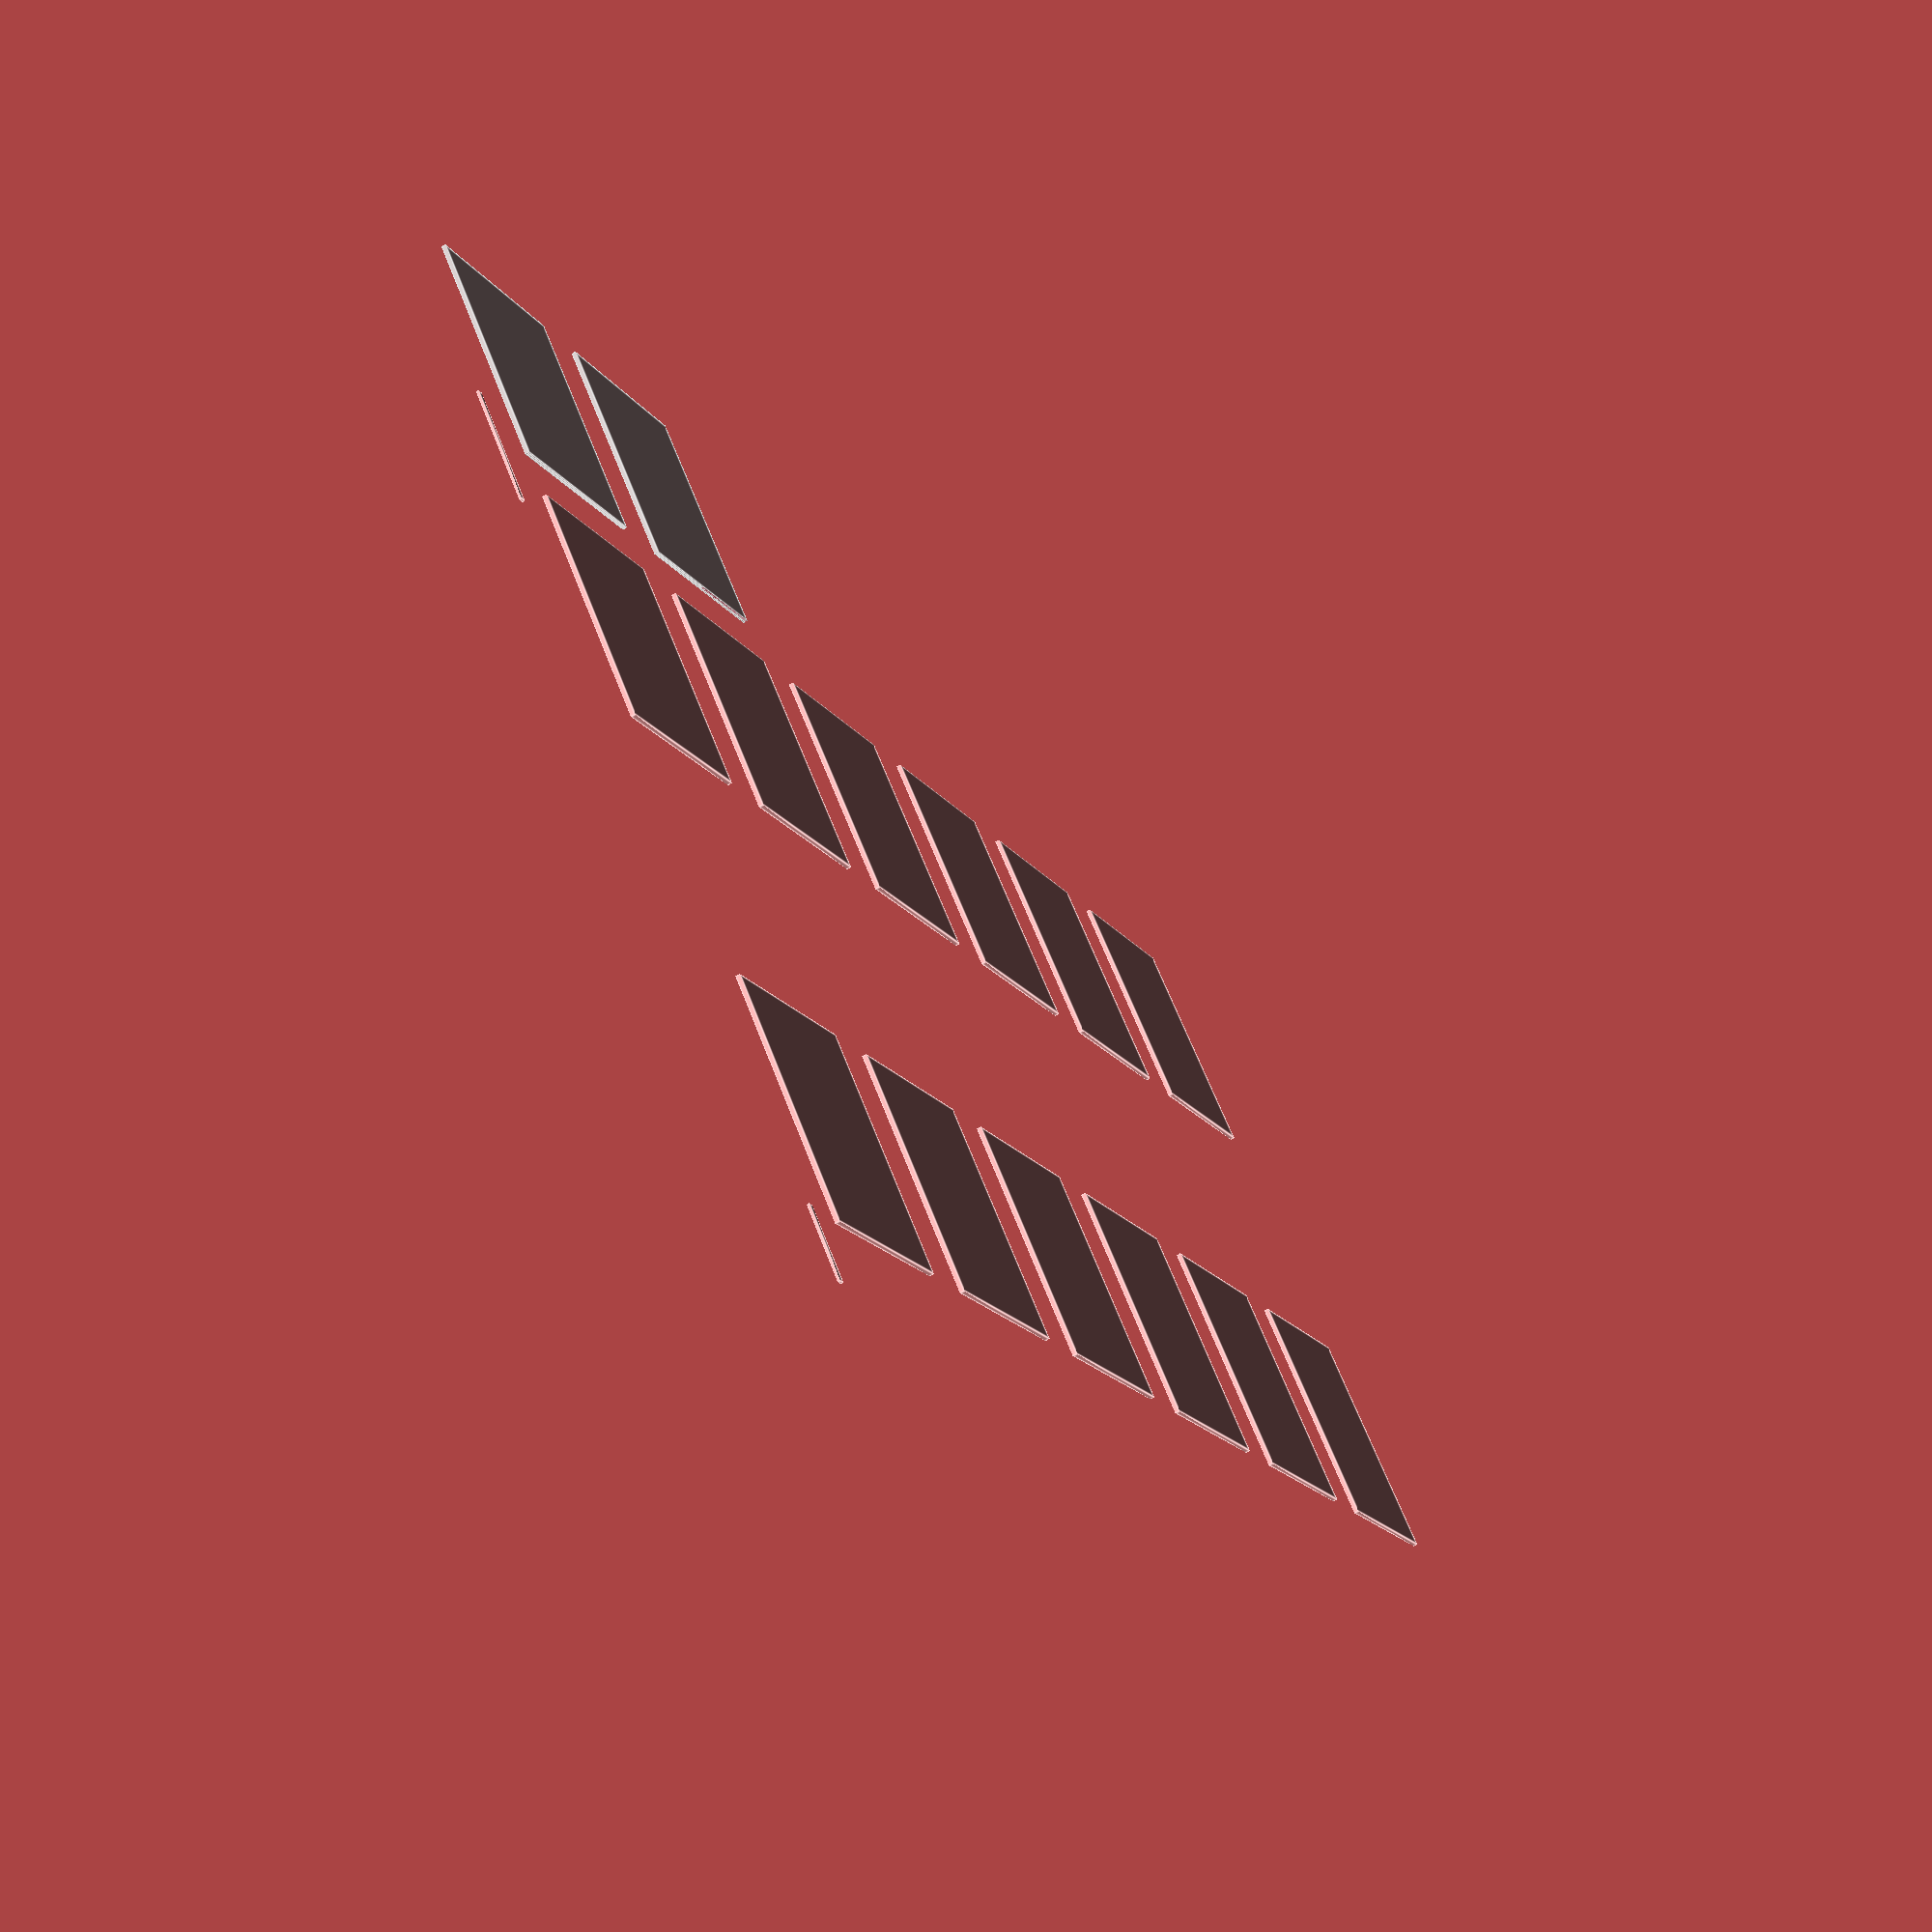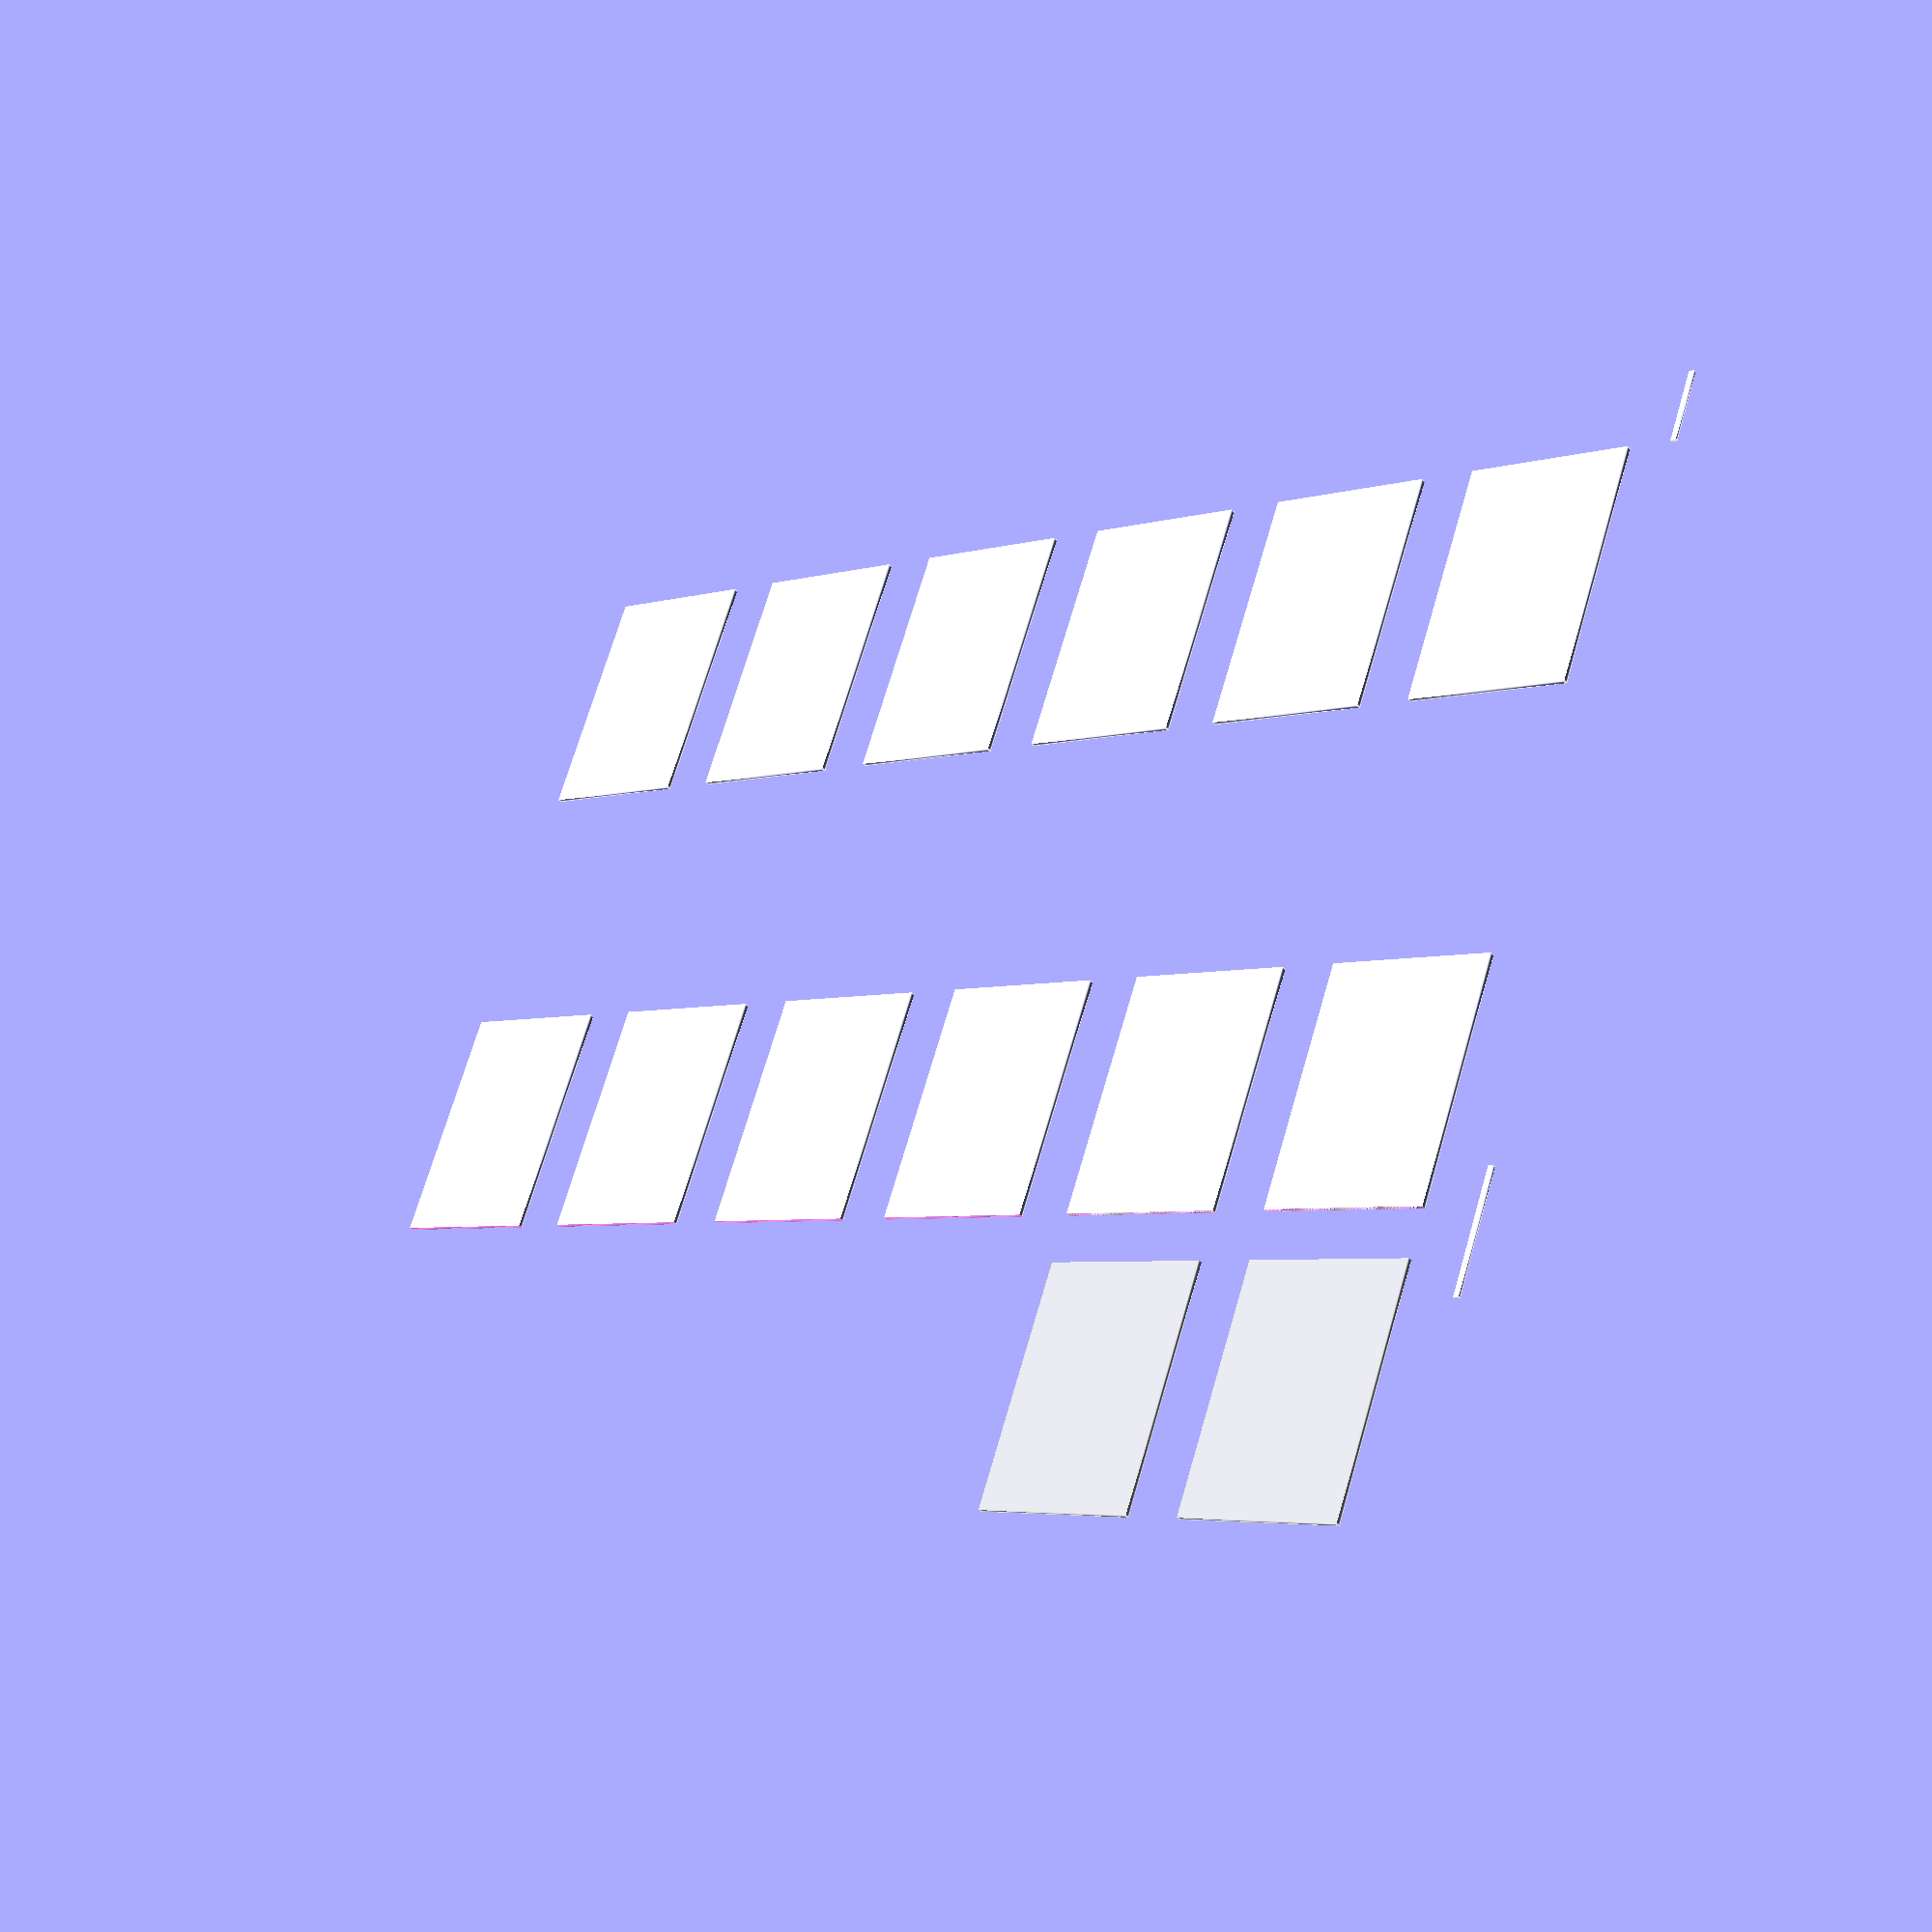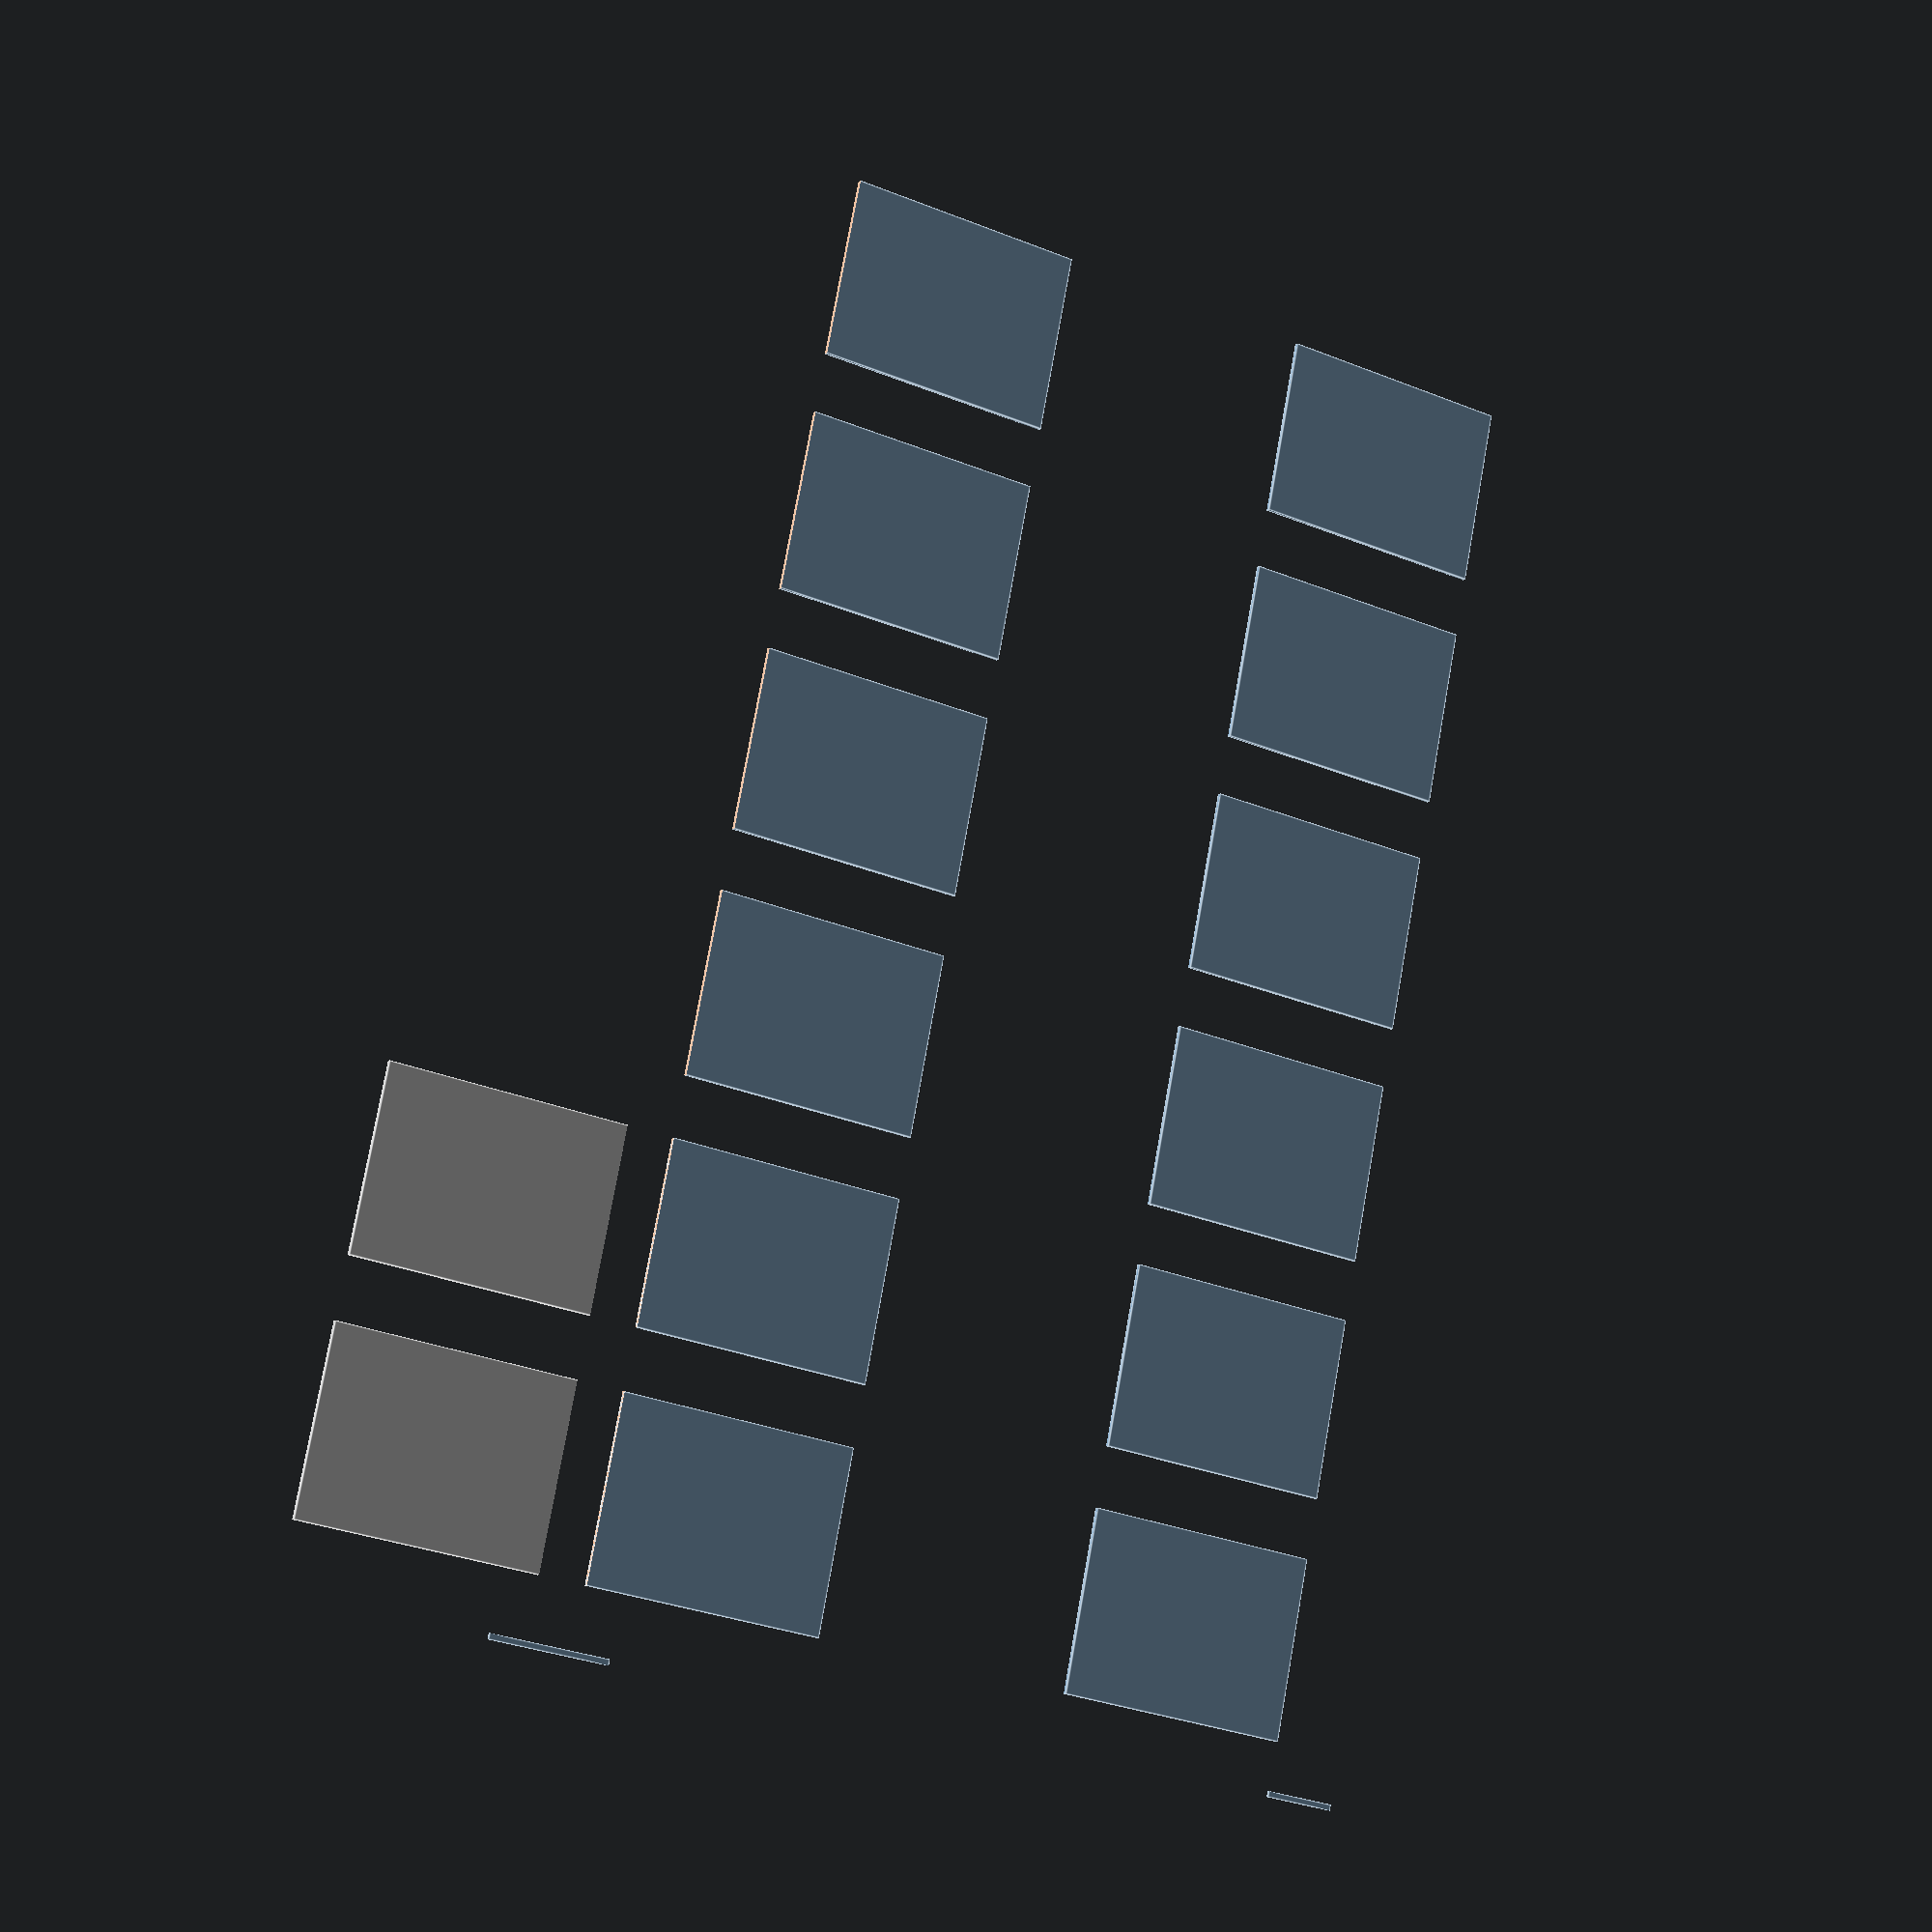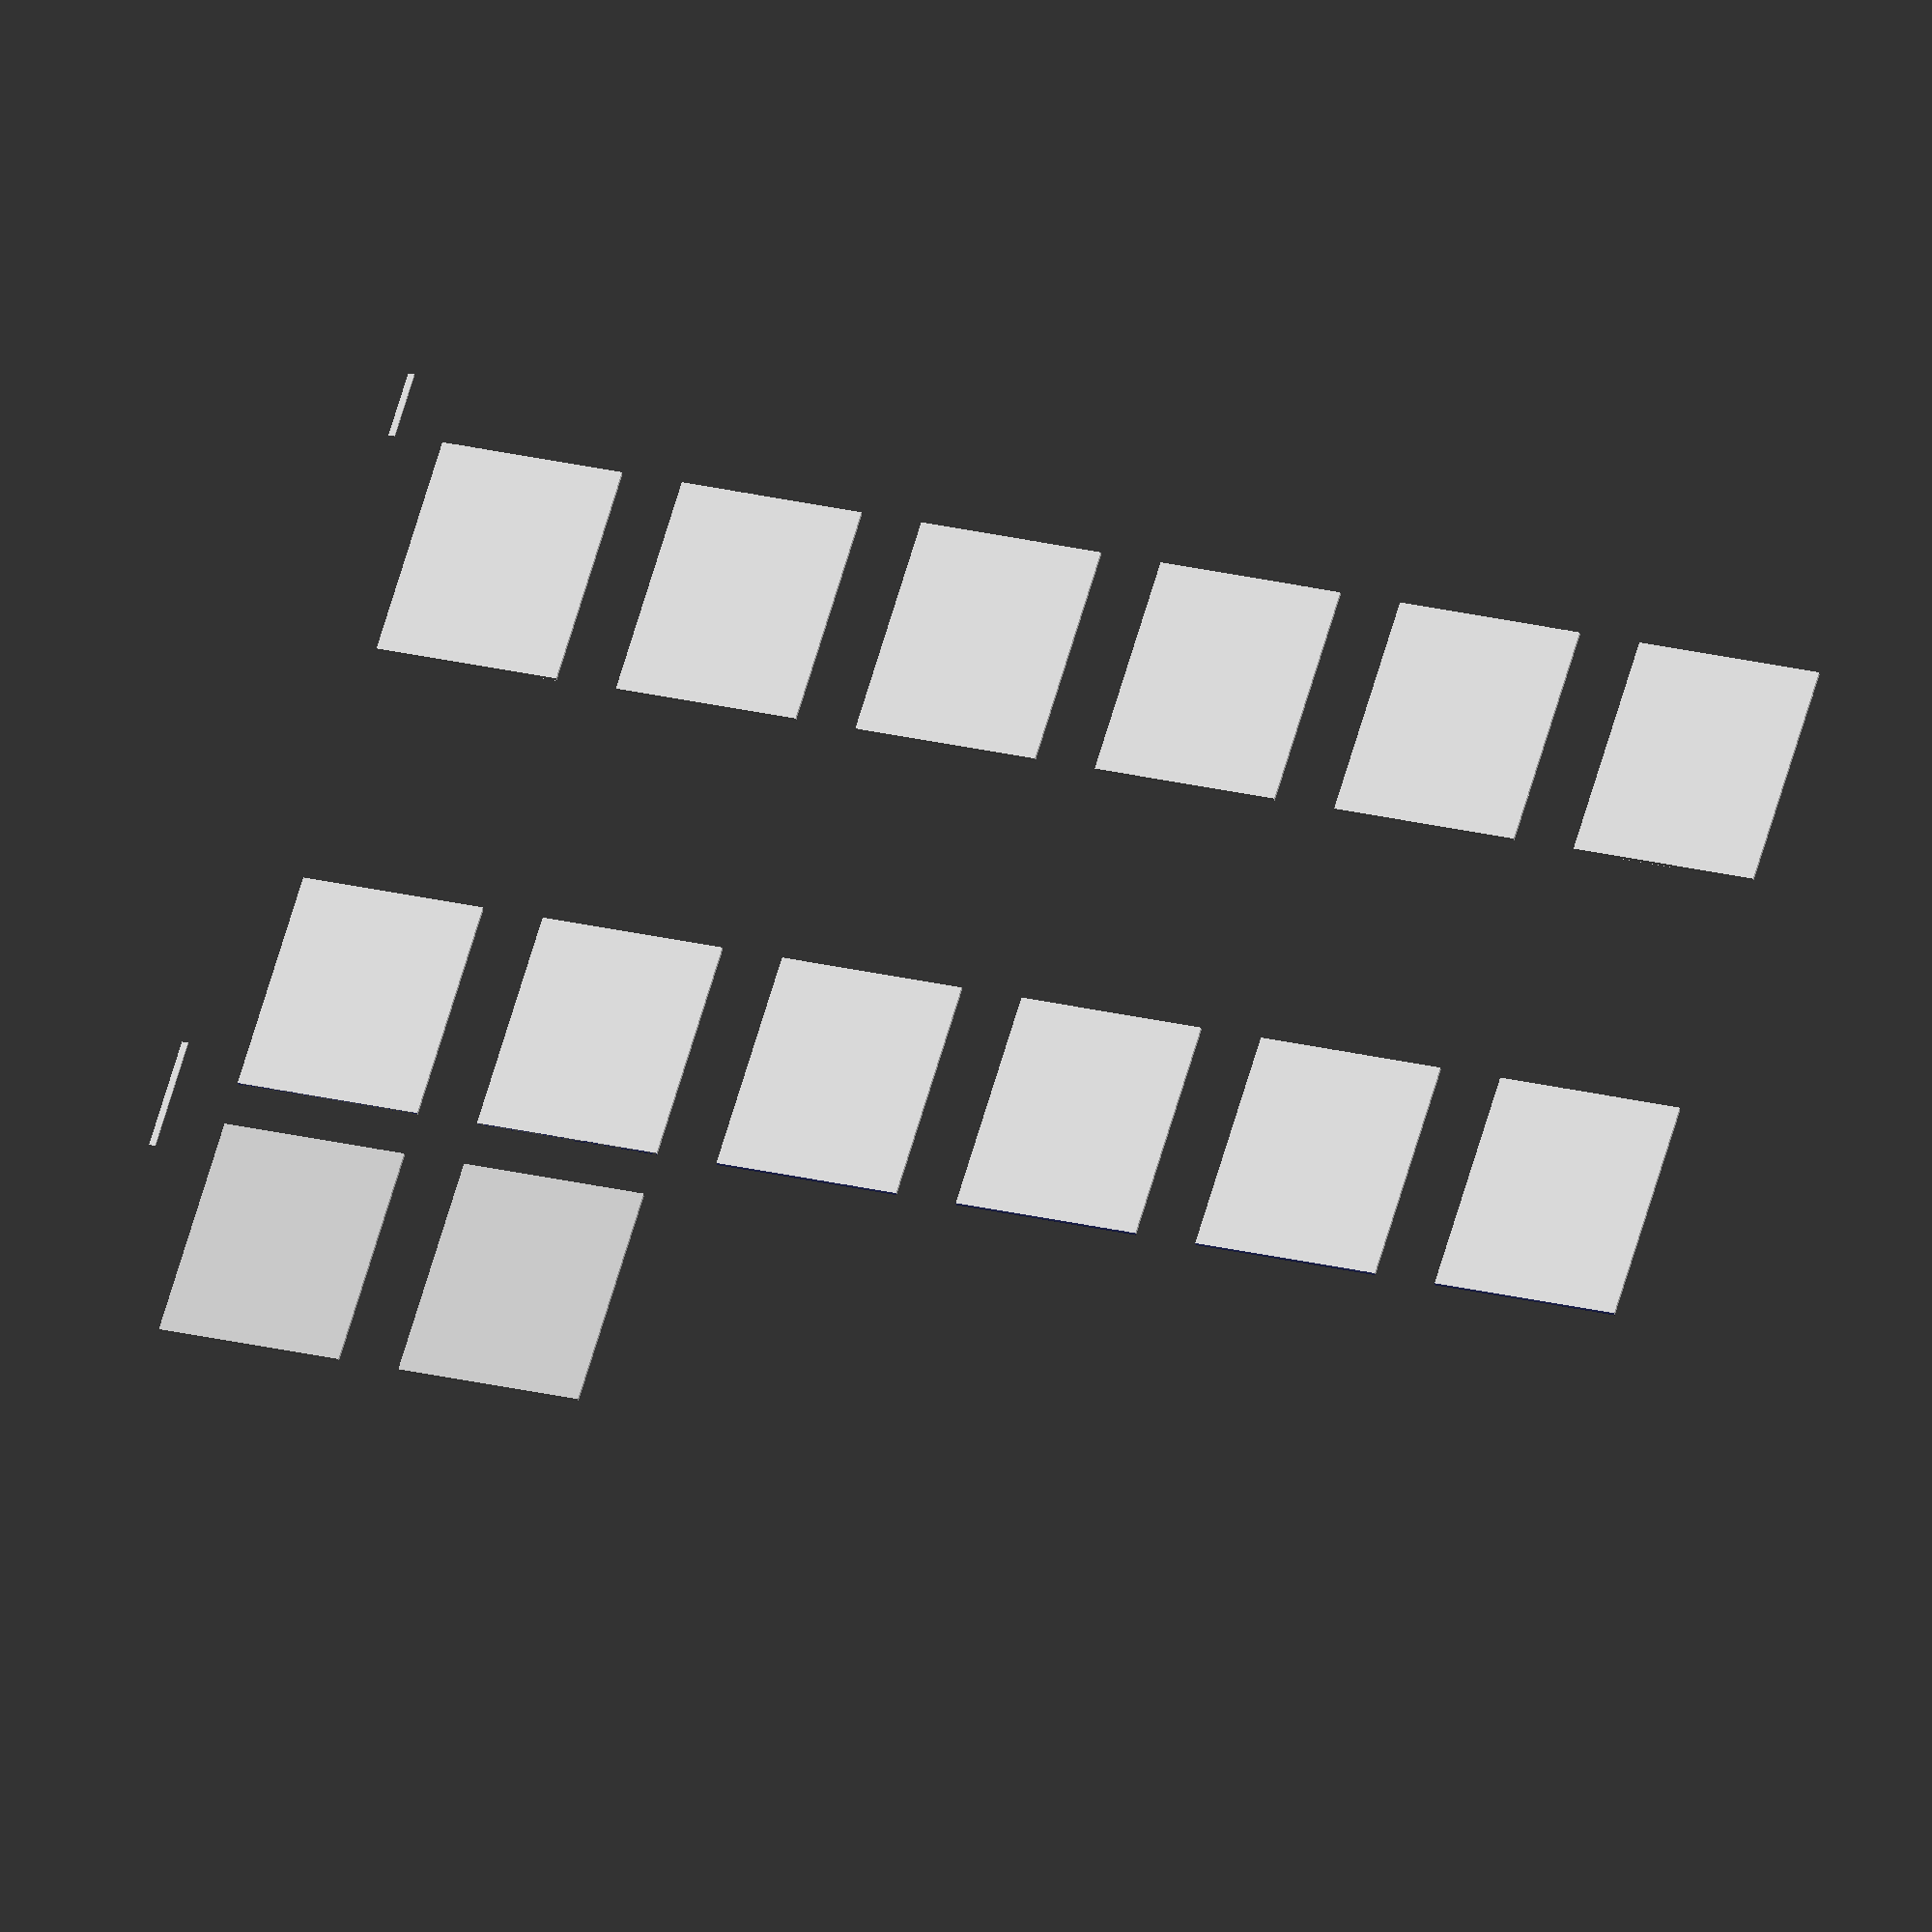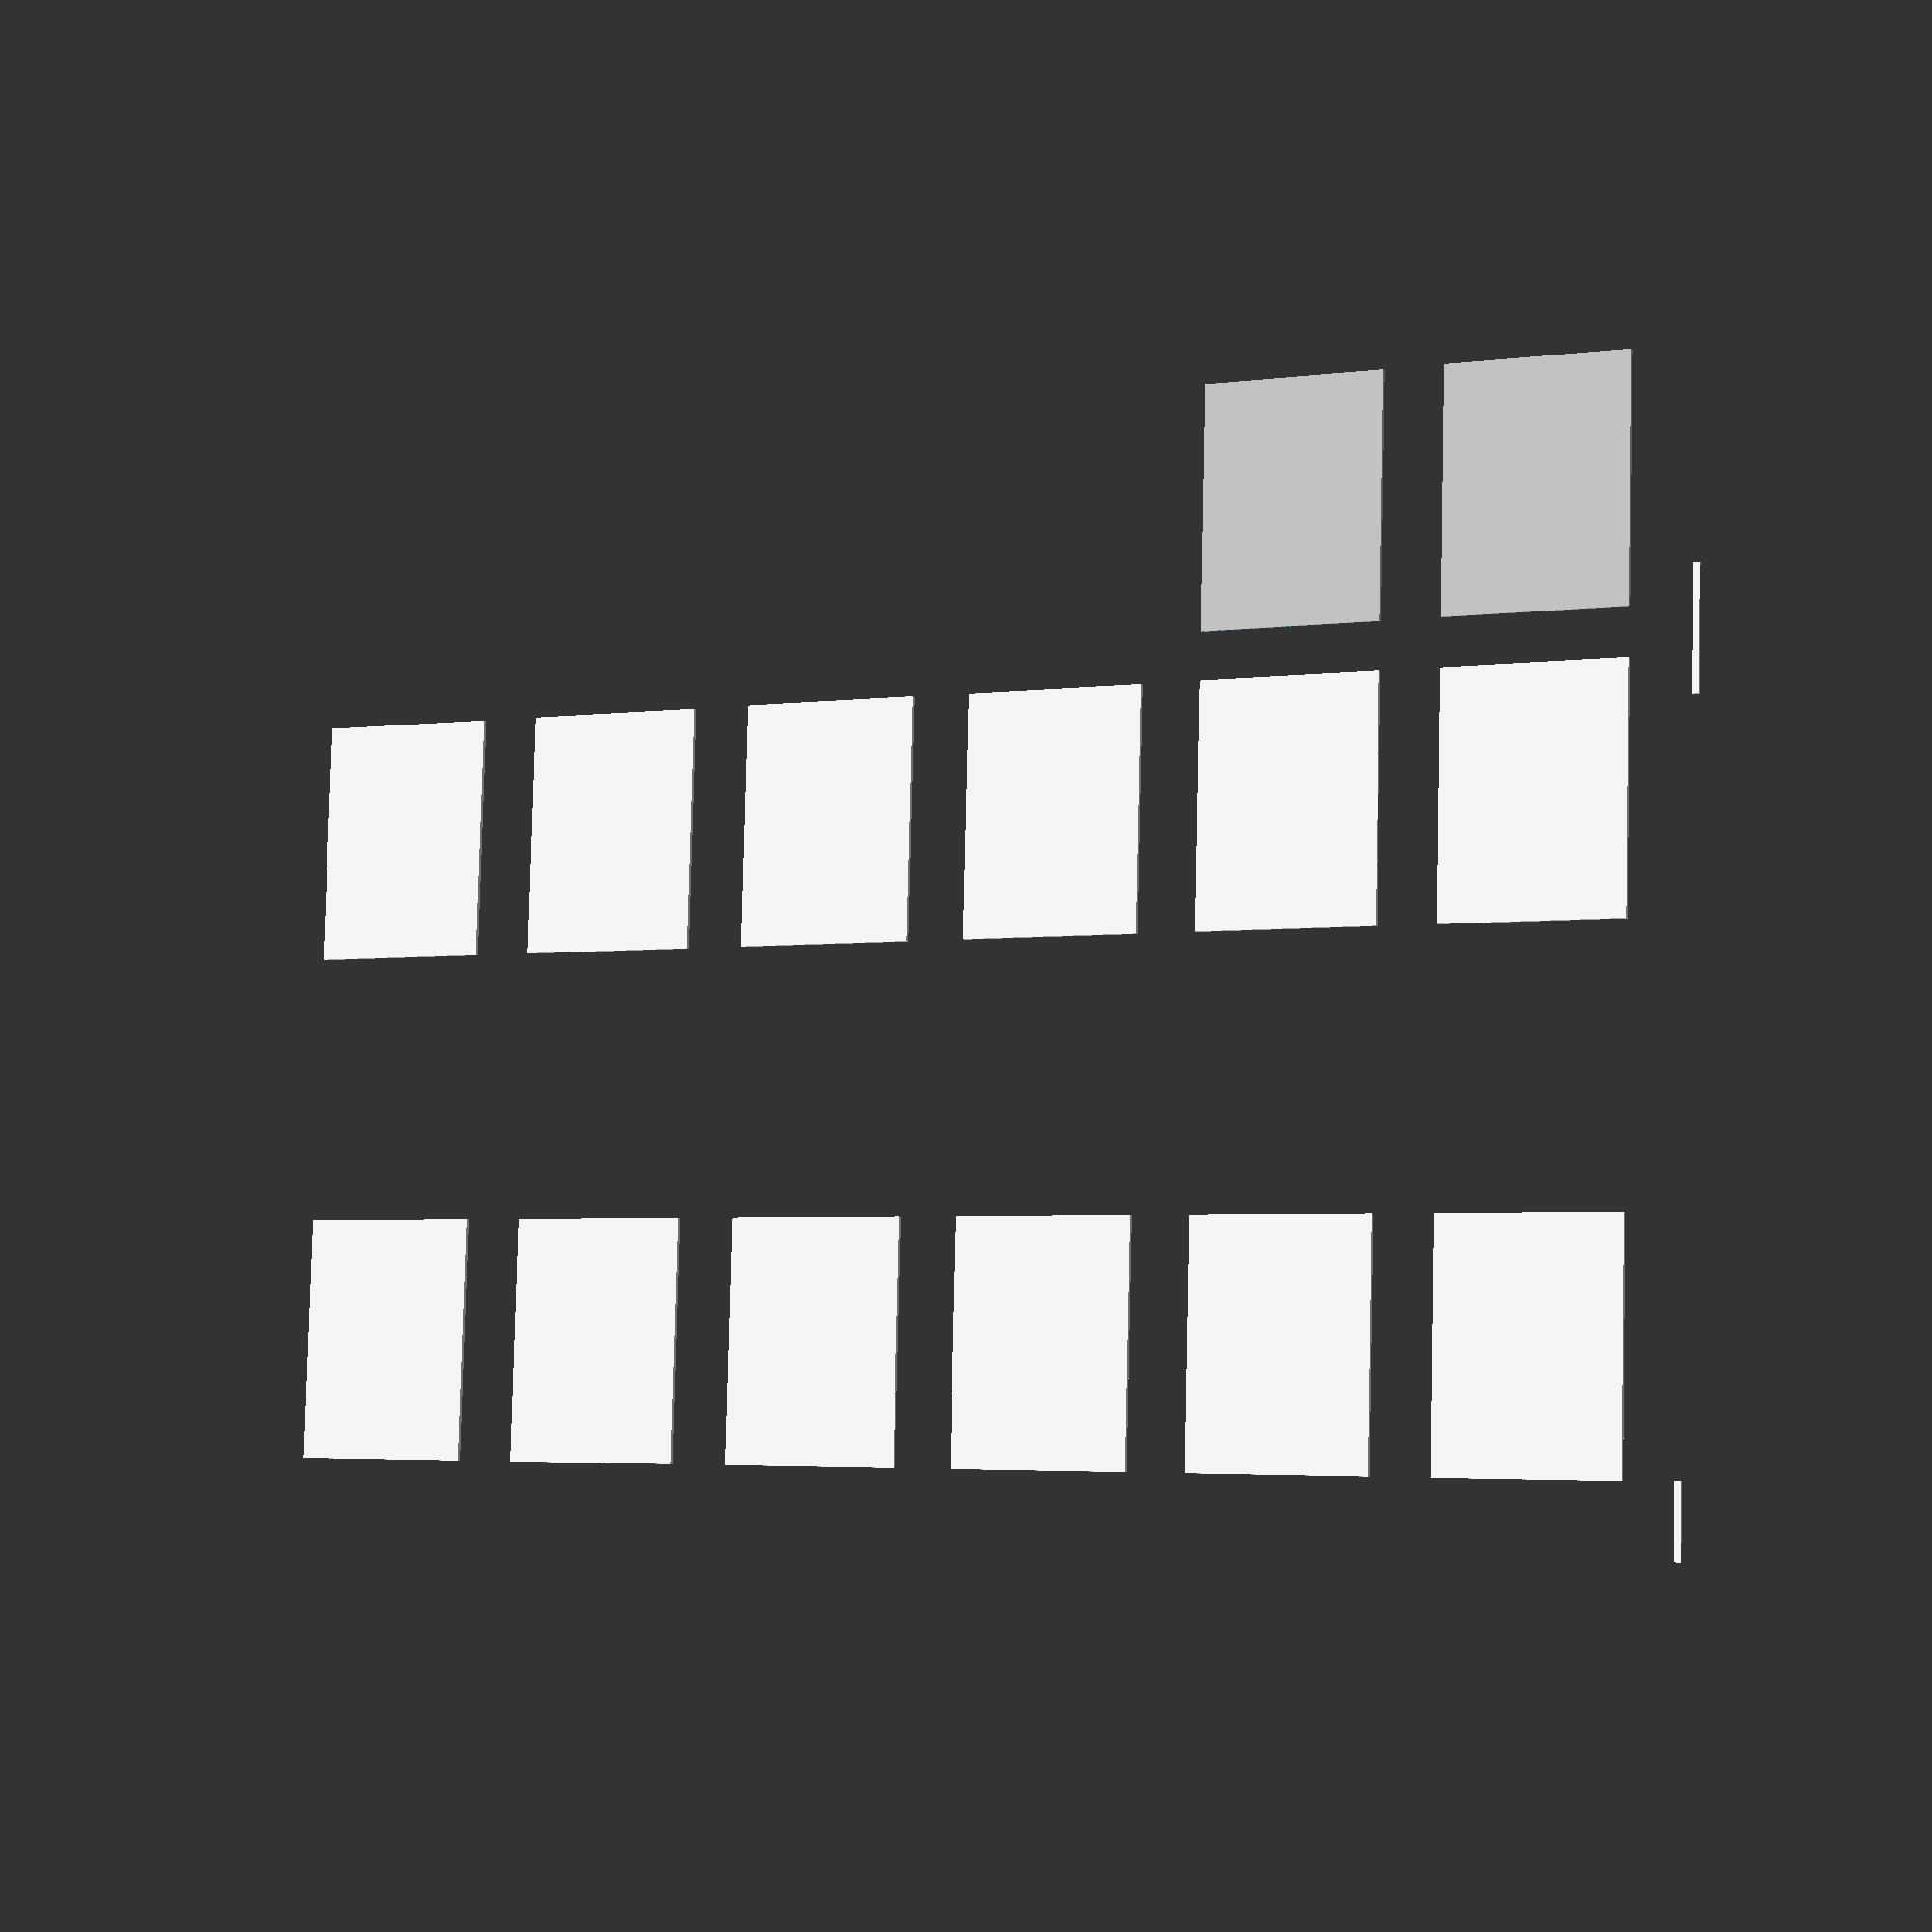
<openscad>
use <MCAD/shapes.scad>;

$fn = 100;


//print bed (sort of)
//color([.9,.6,.6])translate([-20,0,0])cube([120,130,.3],center=true);
hingeThickness = .35;


/////////// Print this \\\\\\\\\\\\

difference() {
   union() {
      keyBankWidth([3,-1,0,0,1,-3]);
      translate([-53.5,40,0]) rotate([0,0,0]) color([.8,.8,.8,.9]) keyBankWidth( [2,-2], single=true );
      // to keep ends from lifting
      translate([-34,62.75,0.1]) cube([10,.5,.2],center = true);
      translate([33,61.75,0.1]) cube([6,.5,.2],center = true);
   }
   translate([-34,20,0]) rotate([90,0,0]) cylinder(r= 2, h = 20,center = true);
}

//This module allows the construction of a board using an array to indicate which keys to add extra width to
module keyBankWidth(keys=[0,0,0,0,0,0], sideSpacing=20, frontSpacing=2, single=false) {
   frameThickness = 4;  //how tall the frame is
   frameWidth = 8;      //how wide the frame is in x and y
   hingeLength = 4;     //how long each hinge should be
   frameX1 = 25 + frontSpacing+hingeLength; //x value
   frameX = single ? frameX1 : frameX1 + 25 + hingeLength; //xval based on if two or 1 key
   frameY = sideSpacing*(len(keys) -.1);
   keyWidth = 15;
   keyLength = 25;


   
   difference() {
      union(){
					
	 //Key bank  -- Generate each key
	 translate([0,-(len(keys)-1)*sideSpacing/2  ,0])
	    for( i =[ 0 : len(keys)-1 ] ) {
	       //bottom set (+x)
	       xOffset = single ? -keyLength/2 : 0;
	       translate([xOffset,i*sideSpacing,0])
		  key(rounded=false,length=keyLength, keyWidth,rounding=2,thickness=3, hinge=hingeThickness,
		      extraWidth=keys[i]);
	       //top set (-x)
	       translate([-frontSpacing,i*sideSpacing,0]) rotate([0,0,180]) {
		  if( ! single ) {
		     key(rounded=false,length=keyLength, keyWidth,
			 rounding=2, thickness=3, hinge=hingeThickness, extraWidth=-keys[i]);
		  }
	       }

	    }

	 // frame
	 difference(){
	    //outside
	    translate([0,0,frameThickness/2]) roundedBox(frameX+2*frameWidth,frameY+2*frameWidth/2,frameThickness,5);
	    //inside
	    roundedBox(frameX,frameY,frameThickness+10,3);
		
	 }
      }

      // wire channel
      //Bottom channel
      translate([frameX/2 + frameWidth/2,frameWidth/2,0])
	 rotate([90,0,0]) cylinder(r=2,h=frameY+frameWidth,center=true);
      //Topchannel
      translate([-(frameX/2 + frameWidth/2),frameWidth/2,0])
	 rotate([90,0,0]) {
	 if( ! single ) {
	    cylinder(r=2,h=frameY+frameWidth,center=true);
	 }
      }
   
   }
}


module halfBoard(){
   union(){
      keyFrame();
      translate([46.2,-31.,0]) rotate([0,0,90])keyFrame(numOfKeys=1);
      translate([35,-63.5,1.5]) cube([25,5,3],center=true);
   }
}


module keyFrame(numOfKeys = 6, sideSpacing = 20, frontSpacing = 2, single=false){
   frameThickness = 4;  //how tall the frame is
   frameWidth = 8;      //how wide the frame is in x and y
   hingeLength = 4;     //how long each hinge should be
   frameX = 25*2+frontSpacing+hingeLength*2;
   frameY = sideSpacing*(numOfKeys+.1);
   union(){
      difference(){
	 translate([0,0,frameThickness/2])roundedBox(frameX+2*frameWidth,frameY+2*frameWidth,frameThickness,5);
	 roundedBox(frameX,frameY,frameThickness+10,3);
          
      }
      //the two banks of keys, facing each other
      translate([frontSpacing/2,0,0])keyBank(numOfKeys,sideSpacing);
      translate([-frontSpacing/2,0,0])mirror([1,0,0])keyBank(numOfKeys,sideSpacing);
   }
}

module keyBank(number=6, spacing = 20){
   /*Generates a set of keys with specified spacing*/
   translate([0,-(number*spacing)/2 +spacing/2 ,0])
      for(i= [0:spacing:(number-1)*spacing])
      {
	 translate([0,i,0]) key();
      }
}


module key(rounded=false,length=25, keyWidth=15,rounding=2,thickness=3, hinge=.4,extraWidth=0){
   /*generates a single key
     length is the vertical distance of the key
     keyWidth is the horizontal length of the key
     rounded true if key should be rounded
     rounding radius of curve
     thickness how thick the top part of the key should be
     hinge the thickness of the hinge, set to 0 to disable
     extraWidth makes keyWider negative numbers changes the side its on*/
   dishRadius = 35; //how big of a cylinder is used to create curve
   depthOfDish = 2.5; //how deep the resulting curve should be
   radiusOfWire = .7; //radius for the holes that have bare copper wire
   radiusOfInsulation = 1.2;//radius for the parts that have insulation still
   lengthOfHinge = 5.1;
   wireAttachment = 2; // how wire is attached to end of key 1:wrap, 2:hole&glue
   depthOfHole = 3; // how deep the hole is when wireAttachment=2
   difference() {
      //'base' part of the key
      union() {
	 translate([length/2,extraWidth/2,thickness/2])roundedBox(length,keyWidth+abs(extraWidth),thickness,rounding);
	 //Hinge
	 if(hinge > 0) {
	    translate([(length+5)/2+lengthOfHinge,0,hinge/2])cube([length-5,keyWidth,hinge],center=true);
          
	 }
      }


     
      //dishing
      translate([-1,0,dishRadius+depthOfDish])rotate([0,90,0])cylinder(r = dishRadius, h = length + 5,$fn=400);


      if(wireAttachment == 1) { //hole and wraping around end
	 //holes for the wire
	 union(){
	    //front groove
	    translate([-.5,0,-1])rotate([0,10,0])cylinder(r=radiusOfWire,h=thickness+2);
	    //Top groove
	    translate([0,0,thickness-radiusOfWire])rotate([0,90,0])cylinder(r=radiusOfWire,h=thickness+2);
	    //center hole
	    translate([length*.2,0,-1])rotate([0,0,0])cylinder(r=radiusOfWire,h=thickness+2);
	 }
      }
      else if( wireAttachment == 2 ) {
	 union() {
	    //center hole
	    translate([-.001,0,radiusOfWire+hingeThickness])rotate([0,90,0])cylinder(r=radiusOfWire,h=thickness+2);
	    //front groove
	    //translate([-.5,0,0])rotate([0,10,0])cylinder(r=radiusOfWire,h=radiusOfWire+hingeThickness);
	    //Bottom groove
	    //translate([length*.2,0,-radiusOfWire/2])r otate([0,90,0]) cylinder(r=radiusOfWire,h=length+lengthOfHinge/2);
	 }

      }



   }
}


</openscad>
<views>
elev=244.0 azim=310.4 roll=57.0 proj=p view=edges
elev=35.4 azim=248.3 roll=221.0 proj=p view=edges
elev=187.8 azim=348.6 roll=27.8 proj=p view=edges
elev=33.1 azim=285.4 roll=6.8 proj=o view=wireframe
elev=7.3 azim=91.5 roll=24.7 proj=p view=wireframe
</views>
